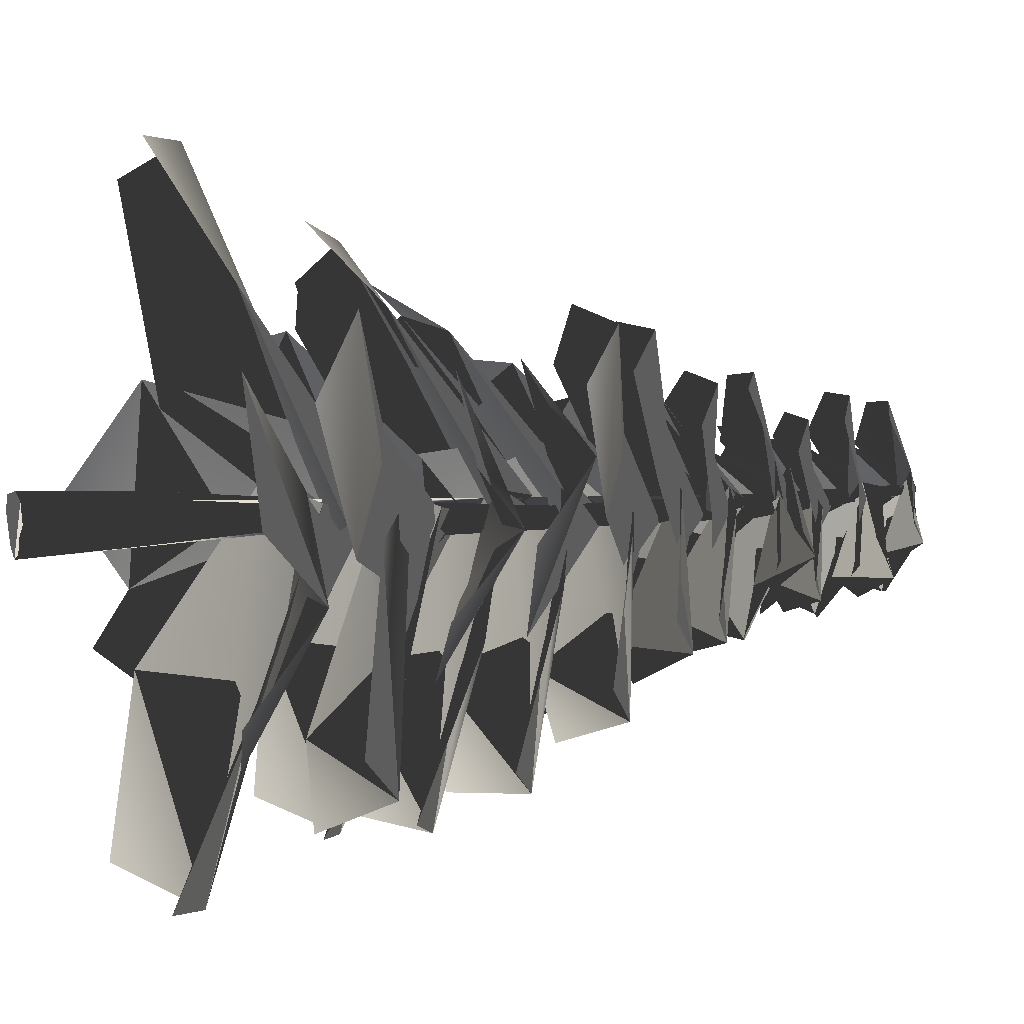
<metadata>
{"format":"obj","ext":"obj","renderer":"f3d","projection":"perspective","resolution":1024,"background":"white","views":[{"elev":9.1,"azim":67.5,"up":"+Z"}]}
</metadata>
<code>
v  -56.97 3.034 -57.57
v  -44.75 279.6 -87.5
v  -35.55 118.5 -89.33
v  -45.81 119.8 -44.65
v  -9.931 120.1 -41.45
v  -30.31 281.3 -59.78
v  -47.4 280.7 -68.56
v  -32.6 395.2 -101.3
v  -21.49 512.6 -98.78
v  -11.13 163.8 -79.61
v  -17.13 118.6 -90.03
v  -27.47 513.3 -79.26
v  -16.55 397.4 -71.36
v  -36.36 744.7 -104
v  -69.97 931.2 -88.49
v  -51.52 743.7 -108.6
v  -46.89 512 -85.44
v  -56.37 744.1 -93.52
v  -77.77 930.3 -91.1
v  -75.42 930.1 -98.95
v  -6.495 164.9 -60.76
v  -7.057 3.034 -74.03
v  -12.51 3.034 -89.38
v  -29.06 3.034 -96.77
v  -45.94 395.9 -86.62
v  1.367 3.034 -41.18
v  8.046 3.034 -60.28
v  -16.99 3.034 -34.24
v  -49.95 3.034 -41.61
v  -43.44 3.034 -85.88
v  -67.55 931 -96.5
v  -16.95 318.9 -90.89
v  -40.03 252 -168
v  150.8 151.5 -260
v  150.6 221.3 -90.46
v  -32.94 273.2 -53.01
v  128.6 163.9 79.09
v  315.2 103 -182.4
v  341.1 166.7 -85
v  324.4 119 -25.52
v  -16.98 345.8 -73.69
v  63.34 278.9 -69.04
v  84.55 178.4 141.8
v  -74.66 248.2 83.65
v  -47.12 300.1 -101.7
v  -226.5 190.9 4.968
v  -44.5 129.9 269.7
v  -144.9 193.6 260.8
v  -195.1 145.9 224.7
v  -30.63 345.8 -73.73
v  -33.77 278.9 6.671
v  -244.1 178.4 31.83
v  -189 248.2 -128.4
v  -3.216 300.1 -104.4
v  -113.2 190.9 -281.7
v  -374.5 129.9 -94.8
v  -367.5 193.6 -195.4
v  -332.3 145.9 -246.2
v  -30.6 321 -73.79
v  -107.7 254.1 -50.72
v  -199.6 153.6 -241.6
v  -30.13 223.4 -241.4
v  7.277 275.3 -57.78
v  139.4 166.1 -219.3
v  -122 105.1 -405.9
v  -24.63 168.8 -431.9
v  34.85 121.1 -415.1
v  -30.56 407 -86
v  -88.75 351.8 -117.9
v  -29.99 269 -282.4
v  68.04 326.5 -182.8
v  -18.01 369.3 -54.5
v  153.3 279.2 -70.5
v  111.4 229 -332
v  183 281.5 -289.9
v  207.6 242.2 -245.3
v  -30.53 407 -85.94
v  -0.6401 351.8 -145.1
v  155 254.7 -84.05
v  56.25 315.8 12.67
v  -65.18 371.3 -76.03
v  -62.36 274 91.96
v  196.1 205.7 57.24
v  155.3 258.6 129.4
v  107 221.8 150.8
v  -30.61 427.6 -81.61
v  1.217 372.4 -23.4
v  -137 289.6 83.48
v  -165.8 347.2 -53.25
v  -24.19 389.9 -114.9
v  -177.1 299.9 -193.8
v  -282.8 249.6 49.09
v  -320.4 302.1 -25.02
v  -317.1 262.8 -75.86
v  -38.93 427.6 -81.68
v  -95.71 366.3 -60.1
v  -169 275.5 -214.3
v  -35.92 347 -219.8
v  -3.512 393.4 -69.77
v  108.6 314.3 -207.2
v  -106.8 241.7 -352.3
v  -33.17 302.1 -376.9
v  20.15 268 -365
v  -38.95 496.7 -81.65
v  -57.21 435.4 -23.72
v  -223.6 344.6 -61.82
v  -145.4 416.1 -169.6
v  -7.643 462.4 -102.1
v  -46.01 383.4 -275.2
v  -293.3 310.7 -196.1
v  -267 371.1 -269.2
v  -224.7 337 -303.7
v  -45.36 496.7 -81.69
v  -105.6 435.4 -73.78
v  -141.3 344.6 -240.7
v  -10.6 416.1 -215.3
v  -13.64 462.4 -61.93
v  127.1 383.4 -169.8
v  -49 310.7 -360.6
v  28.3 371.1 -367.6
v  77.45 337 -343.8
v  -45.3 496.7 -99.87
v  -58.4 435.4 -159.2
v  104.8 344.6 -209.3
v  90.86 416.1 -76.83
v  -62.24 462.4 -66.56
v  57.47 383.4 64.32
v  232.3 310.7 -127.7
v  245.9 371.1 -51.27
v  226.5 337 -0.2356
v  -34.45 496.7 -69.35
v  23.69 435.4 -51.74
v  -12.53 344.6 115.1
v  -121.2 416.1 38.11
v  -55.2 462.4 -100.4
v  -227.9 383.4 -60.1
v  -146.1 310.7 186.3
v  -219.4 371.1 160.8
v  -254.3 337 118.9
v  -44.83 565.5 -82.4
v  -73.63 508.6 -33.94
v  -215.9 424.4 -103.7
v  -122.4 490.7 -184.5
v  -12.21 533.7 -94.19
v  -10.11 460.3 -258.8
v  -250.4 392.9 -239.9
v  -211.1 449 -300.3
v  -165.5 417.3 -322.4
v  -50.61 565.5 -83.8
v  -106.7 508.6 -89.44
v  -103.6 424.4 -247.8
v  9.169 490.7 -197.2
v  -26.15 533.7 -59.21
v  123.9 460.3 -126.8
v  5.32 392.9 -336.6
v  76.65 449 -326.5
v  116 417.3 -294.5
v  -34.94 565.5 -103.2
v  -34.19 508.6 -159.6
v  123.9 424.4 -170.2
v  83.2 490.7 -53.48
v  -57.32 533.7 -76.71
v  23.05 460.3 66.96
v  221.7 392.9 -69.4
v  217.9 449 2.533
v  189.4 417.3 44.51
v  -43.37 565.5 -86.15
v  5.416 508.6 -57.9
v  -62.73 424.4 85.13
v  -144.6 490.7 -7.474
v  -55.53 533.7 -118.6
v  -220.2 460.3 -118.9
v  -198.5 392.9 121.1
v  -259.3 449 82.54
v  -282 417.3 37.22
v  -46.62 628.7 -87.4
v  -83.04 579 -54.27
v  -184 505.4 -148.8
v  -85.32 563.4 -192.4
v  -16.36 600.9 -88.92
v  27.39 536.9 -225.9
v  -178.1 478 -271.3
v  -129.9 527 -311.8
v  -86.15 499.3 -318.7
v  -51.09 628.7 -90.04
v  -96.06 579 -110.1
v  -50.11 505.4 -240.6
v  29.52 563.4 -167.7
v  -37.53 600.9 -62.95
v  105.4 536.9 -77.96
v  64.47 478 -284.4
v  120.9 527 -256.5
v  144.8 499.3 -219.2
v  -33.05 628.7 -102.2
v  -3.654 579 -141.7
v  113.6 505.4 -68.29
v  25.06 563.4 -6.579
v  -62.45 600.9 -94.96
v  -79.15 536.9 47.83
v  131.2 478 53.1
v  91.65 527 102
v  50.06 499.3 117.1
v  -44.44 628.7 -90.16
v  -10.9 579 -54.12
v  -104.3 505.4 47.96
v  -149 563.4 -50.27
v  -46.31 600.9 -120.4
v  -183.7 536.9 -162.6
v  -226.9 478 43.38
v  -267.8 527 -4.374
v  -275.2 499.3 -48.02
v  -48.97 676.9 -90.36
v  -84.6 635.3 -69.57
v  -150.9 573.6 -164.7
v  -62.35 622.2 -183.2
v  -23.91 653.6 -86.32
v  35.86 599.9 -190.9
v  -124.6 550.6 -264.1
v  -78.01 591.6 -288.7
v  -40.98 568.5 -286.8
v  -52.17 676.9 -93.3
v  -85.53 635.3 -117.6
v  -25.08 573.6 -216.5
v  27.44 622.2 -142.9
v  -45.79 653.6 -68.74
v  73.99 599.9 -56.06
v  76.46 550.6 -232.4
v  117.8 591.6 -199.7
v  130.9 568.5 -165
v  -35.26 676.9 -100.2
v  -4.274 635.3 -127.4
v  78.99 573.6 -46.72
v  -4.345 622.2 -11.61
v  -60.63 653.6 -99.31
v  -99.25 599.9 14.78
v  72.23 550.6 55.83
v  31.26 591.6 88.99
v  -5.47 568.5 94.15
v  -46.71 676.9 -92.24
v  -25.52 635.3 -56.84
v  -119.9 573.6 10.49
v  -139.4 622.2 -77.81
v  -42.95 653.6 -117.3
v  -148.2 599.9 -175.9
v  -219.5 550.6 -14.67
v  -244.8 591.6 -60.95
v  -243.2 568.5 -98.01
v  -50.65 731.6 -92.35
v  -72.78 695.3 -69.46
v  -137.9 638.7 -134.8
v  -73.43 684.4 -164.9
v  -28.19 714.3 -93.4
v  5.721 672.8 -188
v  -132.2 620.1 -219.4
v  -101.9 656.7 -247.3
v  -70.2 640.2 -252.1
v  -53.73 725.9 -93.52
v  -83.99 690.1 -105.1
v  -51.05 634.5 -192
v  2.998 678.9 -144.3
v  -43.92 708.2 -73.66
v  55.87 665.7 -81.37
v  28.52 615.5 -221.1
v  66.67 651.4 -204
v  83.62 634.3 -177.2
v  -41.31 710.1 -102.6
v  -18.14 677.6 -129.9
v  66.92 633.9 -79.15
v  2.55 668.6 -36.51
v  -59.91 689.2 -97.57
v  -67.61 644.1 1.075
v  80.67 616.1 4.711
v  50.54 647.4 38.49
v  23.55 625.9 48.96
v  -43.4 723.4 -86.04
v  -11.38 691.2 -69.56
v  -48.82 635 15.07
v  -100.9 672.2 -40.28
v  -48.99 704.1 -106.2
v  -144.3 651.9 -108.3
v  -129.1 608.8 35.54
v  -168.2 640.1 12.73
v  -180.1 620.6 -15.2
v  -56.63 775.3 -95.15
v  -80.74 745.3 -89.12
v  -97.44 700.6 -162.1
v  -41.27 738.6 -155.3
v  -40.39 761.5 -86.77
v  23.09 730.5 -138.4
v  -57.94 687.6 -218.3
v  -26.12 717.9 -224.4
v  -1.966 705 -214.7
v  -57.98 783 -97.69
v  -70.87 753.4 -119.4
v  -7.682 717.1 -167.2
v  5.969 752.3 -110.5
v  -57.88 768 -80.49
v  17.52 740.4 -45.59
v  60.6 708.7 -154.8
v  76.66 738.4 -126
v  78.73 723.8 -101
v  -45.94 784.2 -98.32
v  -18.03 758.8 -107.9
v  20.28 723.3 -38.18
v  -42.46 749.7 -35.11
v  -60.47 767.1 -102.9
v  -106 728.6 -38.77
v  -4.814 707.2 25.08
v  -40.21 731.4 36.26
v  -62.77 713.7 31.92
v  -54.81 783.4 -95.84
v  -46.65 757.1 -68.31
v  -116.3 709.9 -45.48
v  -112.3 741.1 -105.9
v  -45.52 768.4 -110.4
v  -95.01 726.2 -169
v  -171.5 688.3 -82.49
v  -179.8 713.9 -117.7
v  -169.2 698.8 -140.2
v  -62.24 827.6 -95.18
v  -78.78 801.5 -78.53
v  -126.9 761 -126.1
v  -79.39 793.5 -148
v  -46.1 814.8 -95.95
v  -21.93 784.1 -164.8
v  -122.9 747.5 -187.7
v  -100.5 773.7 -208
v  -77.57 761.4 -211.4
v  -64.49 818.3 -96.51
v  -85.32 791.8 -106.6
v  -59.7 756.5 -172.2
v  -21.79 788.3 -135.6
v  -56.72 804.8 -82.89
v  17.22 777.7 -90.43
v  -1.282 746.7 -194.2
v  25.3 773.2 -180.2
v  38.24 760.2 -161.5
v  -55.44 827.5 -102.6
v  -40.12 805.2 -125.1
v  19.21 765.2 -92.19
v  -25.97 789.9 -58.39
v  -70.01 813 -100.7
v  -78.3 772.7 -33.15
v  27.94 744.6 -33.07
v  7.48 766 -5.987
v  -13.24 750.9 -0.1749
v  -61.15 827.7 -96.57
v  -42.6 804 -78.45
v  -86.89 763.8 -27.13
v  -111.3 791.3 -76.51
v  -61.12 813.7 -111.8
v  -127.8 776.8 -133
v  -147.4 745.8 -29.43
v  -169.7 768.9 -53.44
v  -172.4 754.8 -75.38
v  -64.92 871.5 -94.49
v  -82.91 843.6 -82.86
v  -116.9 803.1 -141.3
v  -68.04 839.3 -151
v  -48.19 859.6 -92.21
v  -7.83 833.9 -155.3
v  -98.95 793 -201
v  -74.38 821.4 -214.9
v  -50.52 810.6 -213.8
v  -66.81 879.4 -96.28
v  -83.22 852.4 -111.7
v  -41.85 822 -171.4
v  -14.85 853.9 -126.2
v  -61.3 865.7 -81.82
v  14.14 843.1 -74.11
v  20.46 816.6 -180.5
v  41.61 843.8 -160.1
v  51.05 830.5 -139.5
v  -56.72 869.3 -100.3
v  -34.84 847.4 -117
v  19.16 816.1 -68.84
v  -34.45 837.9 -47.7
v  -69.96 853.4 -100.3
v  -89.26 816.7 -32.86
v  16.43 800.4 -7.696
v  -11.37 821 12.48
v  -31.41 804.3 14.98
v  -63.56 871.7 -95.6
v  -47.84 848.1 -74.8
v  -99.42 803 -35.95
v  -114.4 831.6 -88.38
v  -59.35 858.5 -111
v  -117.4 819.1 -147.6
v  -156.7 781.8 -52.08
v  -174.7 804.8 -79.45
v  -171.8 791.7 -102
v  -70.34 932 -96.24
v  -47.91 916.5 -108.6
v  -7.47 888.9 -62.65
v  -57.04 902 -51.53
v  -80.17 917.8 -99.58
v  -103.4 879.3 -49.35
v  -17.53 869.7 -13.38
v  -45.32 883.5 0.8242
v  -61.12 867.9 -1.546
v  -77.95 933.4 -92.61
v  -92.53 908.2 -85.51
v  -109.2 872 -139.5
v  -69.74 906.6 -140.5
v  -63.38 924.5 -88.23
v  -18.41 906.7 -135.2
v  -84.61 865.6 -187
v  -64.25 891.8 -195
v  -43.65 884.4 -190.5
v  -73.49 933.9 -94.39
v  -88.47 913 -109.7
v  -49.58 880.6 -153.7
v  -29.52 904.9 -111.8
v  -72.88 922 -81.45
v  -14.56 893.2 -63.83
v  2.628 867.6 -152.2
v  20.82 888.1 -131.9
v  23.84 876.2 -113.2
v  -76.67 933.7 -93.34
v  -64.77 914.6 -73.57
v  -110.1 871.8 -48.61
v  -117.1 895.7 -94.8
v  -69.87 923 -105.6
v  -109.9 885.7 -144.9
v  -153.9 849.7 -70.6
v  -166.7 868.3 -96.22
v  -159.9 857.7 -114.7
g SoftNeedlePine512
f 1 2 3
f 4 5 6 7
f 8 9 10 2
f 11 2 10
f 9 12 13 10
f 12 9 14 15
f 16 17 18 19
f 16 19 20
f 21 22 10 13
f 11 10 22 23
f 11 23 24
f 16 14 9 8
f 6 25 7
f 18 12 15 19
f 2 11 3
f 21 6 5
f 26 27 21 5
f 5 4 28 26
f 1 29 28 4
f 1 4 7 2
f 25 6 17 8
f 3 11 24 30
f 6 21 13 12
f 6 12 17
f 14 16 20 31
f 15 14 31
f 17 16 8
f 22 21 27
f 12 18 17
f 1 3 30
f 2 7 25 8
f 32 33 34 35
f 36 32 35 37
f 34 38 39 35
f 35 39 40 37
f 41 42 43 44
f 45 41 44 46
f 43 47 48 44
f 44 48 49 46
f 50 51 52 53
f 54 50 53 55
f 52 56 57 53
f 53 57 58 55
f 59 60 61 62
f 63 59 62 64
f 61 65 66 62
f 62 66 67 64
f 68 69 70 71
f 72 68 71 73
f 70 74 75 71
f 71 75 76 73
f 77 78 79 80
f 81 77 80 82
f 79 83 84 80
f 80 84 85 82
f 86 87 88 89
f 90 86 89 91
f 88 92 93 89
f 89 93 94 91
f 95 96 97 98
f 99 95 98 100
f 97 101 102 98
f 98 102 103 100
f 104 105 106 107
f 108 104 107 109
f 106 110 111 107
f 107 111 112 109
f 113 114 115 116
f 117 113 116 118
f 115 119 120 116
f 116 120 121 118
f 122 123 124 125
f 126 122 125 127
f 124 128 129 125
f 125 129 130 127
f 131 132 133 134
f 135 131 134 136
f 133 137 138 134
f 134 138 139 136
f 140 141 142 143
f 144 140 143 145
f 142 146 147 143
f 143 147 148 145
f 149 150 151 152
f 153 149 152 154
f 151 155 156 152
f 152 156 157 154
f 158 159 160 161
f 162 158 161 163
f 160 164 165 161
f 161 165 166 163
f 167 168 169 170
f 171 167 170 172
f 169 173 174 170
f 170 174 175 172
f 176 177 178 179
f 180 176 179 181
f 178 182 183 179
f 179 183 184 181
f 185 186 187 188
f 189 185 188 190
f 187 191 192 188
f 188 192 193 190
f 194 195 196 197
f 198 194 197 199
f 196 200 201 197
f 197 201 202 199
f 203 204 205 206
f 207 203 206 208
f 205 209 210 206
f 206 210 211 208
f 212 213 214 215
f 216 212 215 217
f 214 218 219 215
f 215 219 220 217
f 221 222 223 224
f 225 221 224 226
f 223 227 228 224
f 224 228 229 226
f 230 231 232 233
f 234 230 233 235
f 232 236 237 233
f 233 237 238 235
f 239 240 241 242
f 243 239 242 244
f 241 245 246 242
f 242 246 247 244
f 248 249 250 251
f 252 248 251 253
f 250 254 255 251
f 251 255 256 253
f 257 258 259 260
f 261 257 260 262
f 259 263 264 260
f 260 264 265 262
f 266 267 268 269
f 270 266 269 271
f 268 272 273 269
f 269 273 274 271
f 275 276 277 278
f 279 275 278 280
f 277 281 282 278
f 278 282 283 280
f 284 285 286 287
f 288 284 287 289
f 286 290 291 287
f 287 291 292 289
f 293 294 295 296
f 297 293 296 298
f 295 299 300 296
f 296 300 301 298
f 302 303 304 305
f 306 302 305 307
f 304 308 309 305
f 305 309 310 307
f 311 312 313 314
f 315 311 314 316
f 313 317 318 314
f 314 318 319 316
f 320 321 322 323
f 324 320 323 325
f 322 326 327 323
f 323 327 328 325
f 329 330 331 332
f 333 329 332 334
f 331 335 336 332
f 332 336 337 334
f 338 339 340 341
f 342 338 341 343
f 340 344 345 341
f 341 345 346 343
f 347 348 349 350
f 351 347 350 352
f 349 353 354 350
f 350 354 355 352
f 356 357 358 359
f 360 356 359 361
f 358 362 363 359
f 359 363 364 361
f 365 366 367 368
f 369 365 368 370
f 367 371 372 368
f 368 372 373 370
f 374 375 376 377
f 378 374 377 379
f 376 380 381 377
f 377 381 382 379
f 383 384 385 386
f 387 383 386 388
f 385 389 390 386
f 386 390 391 388
f 392 393 394 395
f 396 392 395 397
f 394 398 399 395
f 395 399 400 397
f 401 402 403 404
f 405 401 404 406
f 403 407 408 404
f 404 408 409 406
f 410 411 412 413
f 414 410 413 415
f 412 416 417 413
f 413 417 418 415
f 419 420 421 422
f 423 419 422 424
f 421 425 426 422
f 422 426 427 424
v  -40.03 252 -168
v  150.8 151.5 -260
v  341.1 166.7 -85
v  -32.94 273.2 -53.01
v  -107.7 254.1 -50.72
v  -199.6 153.6 -241.6
v  -24.63 168.8 -431.9
v  7.277 275.3 -57.78
v  63.34 278.9 -69.04
v  84.55 178.4 141.8
v  -144.9 193.6 260.8
v  -47.12 300.1 -101.7
v  -33.77 278.9 6.671
v  -244.1 178.4 31.83
v  -367.5 193.6 -195.4
v  -3.216 300.1 -104.4
v  23.69 435.4 -51.74
v  -12.53 344.6 115.1
v  -219.4 371.1 160.8
v  -55.2 462.4 -100.4
v  -95.71 366.3 -60.1
v  -169 275.5 -214.3
v  -33.17 302.1 -376.9
v  -3.512 393.4 -69.77
v  1.217 372.4 -23.4
v  -137 289.6 83.48
v  -320.4 302.1 -25.02
v  -24.19 389.9 -114.9
v  -105.6 435.4 -73.78
v  -141.3 344.6 -240.7
v  28.3 371.1 -367.6
v  -13.64 462.4 -61.93
v  -58.4 435.4 -159.2
v  104.8 344.6 -209.3
v  245.9 371.1 -51.27
v  -62.24 462.4 -66.56
v  -0.6401 351.8 -145.1
v  155 254.7 -84.05
v  155.3 258.6 129.4
v  -65.18 371.3 -76.03
v  -88.75 351.8 -117.9
v  -29.99 269 -282.4
v  183 281.5 -289.9
v  -18.01 369.3 -54.5
v  -57.21 435.4 -23.72
v  -223.6 344.6 -61.82
v  -267 371.1 -269.2
v  -7.643 462.4 -102.1
v  -113.2 190.9 -281.7
v  128.6 163.9 79.09
v  139.4 166.1 -219.3
v  -226.5 190.9 4.968
v  -106.7 508.6 -89.44
v  -103.6 424.4 -247.8
v  76.65 449 -326.5
v  -26.15 533.7 -59.21
v  -34.19 508.6 -159.6
v  123.9 424.4 -170.2
v  217.9 449 2.533
v  -57.32 533.7 -76.71
v  5.416 508.6 -57.9
v  -62.73 424.4 85.13
v  -259.3 449 82.54
v  -55.53 533.7 -118.6
v  -73.63 508.6 -33.94
v  -215.9 424.4 -103.7
v  -211.1 449 -300.3
v  -12.21 533.7 -94.19
v  -10.9 579 -54.12
v  -104.3 505.4 47.96
v  -267.8 527 -4.374
v  -46.31 600.9 -120.4
v  -96.06 579 -110.1
v  -50.11 505.4 -240.6
v  120.9 527 -256.5
v  -37.53 600.9 -62.95
v  -83.04 579 -54.27
v  -184 505.4 -148.8
v  -129.9 527 -311.8
v  -16.36 600.9 -88.92
v  -3.654 579 -141.7
v  113.6 505.4 -68.29
v  91.65 527 102
v  -62.45 600.9 -94.96
v  1.367 3.034 -41.18
v  -29.06 3.034 -96.77
v  -45.94 395.9 -86.62
v  -75.42 930.1 -98.95
v  -177.1 299.9 -193.8
v  -46.01 383.4 -275.2
v  -227.9 383.4 -60.1
v  -62.36 274 91.96
v  153.3 279.2 -70.5
v  108.6 314.3 -207.2
v  127.1 383.4 -169.8
v  57.47 383.4 64.32
v  23.05 460.3 66.96
v  123.9 460.3 -126.8
v  -220.2 460.3 -118.9
v  -10.11 460.3 -258.8
v  -23.91 653.6 -86.32
v  -150.9 573.6 -164.7
v  -78.01 591.6 -288.7
v  35.86 599.9 -190.9
v  -60.63 653.6 -99.31
v  78.99 573.6 -46.72
v  31.26 591.6 88.99
v  -99.25 599.9 14.78
v  -45.79 653.6 -68.74
v  -25.08 573.6 -216.5
v  117.8 591.6 -199.7
v  73.99 599.9 -56.06
v  -42.95 653.6 -117.3
v  -119.9 573.6 10.49
v  -244.8 591.6 -60.95
v  -148.2 599.9 -175.9
v  27.39 536.9 -225.9
v  -79.15 536.9 47.83
v  105.4 536.9 -77.96
v  -183.7 536.9 -162.6
v  -43.92 708.2 -73.66
v  -51.05 634.5 -192
v  66.67 651.4 -204
v  55.87 665.7 -81.37
v  -48.99 704.1 -106.2
v  -48.82 635 15.07
v  -168.2 640.1 12.73
v  -144.3 651.9 -108.3
v  -28.19 714.3 -93.4
v  -137.9 638.7 -134.8
v  -101.9 656.7 -247.3
v  5.721 672.8 -188
v  -59.91 689.2 -97.57
v  66.92 633.9 -79.15
v  50.54 647.4 38.49
v  -67.61 644.1 1.075
v  -374.5 129.9 -94.8
v  -122 105.1 -405.9
v  315.2 103 -182.4
v  -44.5 129.9 269.7
v  -40.39 761.5 -86.77
v  -97.44 700.6 -162.1
v  -26.12 717.9 -224.4
v  23.09 730.5 -138.4
v  -60.47 767.1 -102.9
v  20.28 723.3 -38.18
v  -40.21 731.4 36.26
v  -106 728.6 -38.77
v  -57.88 768 -80.49
v  -7.682 717.1 -167.2
v  76.66 738.4 -126
v  17.52 740.4 -45.59
v  -45.52 768.4 -110.4
v  -116.3 709.9 -45.48
v  -179.8 713.9 -117.7
v  -95.01 726.2 -169
v  -146.1 310.7 186.3
v  -49 310.7 -360.6
v  -282.8 249.6 49.09
v  -106.8 241.7 -352.3
v  232.3 310.7 -127.7
v  196.1 205.7 57.24
v  111.4 229 -332
v  -293.3 310.7 -196.1
v  5.32 392.9 -336.6
v  221.7 392.9 -69.4
v  -250.4 392.9 -239.9
v  -198.5 392.9 121.1
v  -61.12 813.7 -111.8
v  -86.89 763.8 -27.13
v  -169.7 768.9 -53.44
v  -127.8 776.8 -133
v  -48.19 859.6 -92.21
v  -116.9 803.1 -141.3
v  -74.38 821.4 -214.9
v  -70.01 813 -100.7
v  19.21 765.2 -92.19
v  7.48 766 -5.987
v  -78.3 772.7 -33.15
v  -69.96 853.4 -100.3
v  19.16 816.1 -68.84
v  -11.37 821 12.48
v  -89.26 816.7 -32.86
v  -61.3 865.7 -81.82
v  -41.85 822 -171.4
v  41.61 843.8 -160.1
v  -46.1 814.8 -95.95
v  -126.9 761 -126.1
v  -100.5 773.7 -208
v  -21.93 784.1 -164.8
v  -59.35 858.5 -111
v  -99.42 803 -35.95
v  -174.7 804.8 -79.45
v  -117.4 819.1 -147.6
v  -56.72 804.8 -82.89
v  -59.7 756.5 -172.2
v  25.3 773.2 -180.2
v  17.22 777.7 -90.43
v  -226.9 478 43.38
v  131.2 478 53.1
v  64.47 478 -284.4
v  -178.1 478 -271.3
v  -69.87 923 -105.6
v  -110.1 871.8 -48.61
v  -166.7 868.3 -96.22
v  -72.88 922 -81.45
v  -49.58 880.6 -153.7
v  20.82 888.1 -131.9
v  -63.38 924.5 -88.23
v  -109.2 872 -139.5
v  -64.25 891.8 -195
v  -80.17 917.8 -99.58
v  -7.47 888.9 -62.65
v  -45.32 883.5 0.8242
g SoftNeedlePine256
f 428 429 430 431
f 432 433 434 435
f 436 437 438 439
f 440 441 442 443
f 444 445 446 447
f 448 449 450 451
f 452 453 454 455
f 456 457 458 459
f 460 461 462 463
f 464 465 466 467
f 468 469 470 471
f 472 473 474 475
f 442 476 443
f 430 477 431
f 434 478 435
f 438 479 439
f 480 481 482 483
f 484 485 486 487
f 488 489 490 491
f 492 493 494 495
f 496 497 498 499
f 500 501 502 503
f 504 505 506 507
f 508 509 510 511
f 512 513 514
f 514 515 512
f 454 516 455
f 474 517 475
f 446 518 447
f 466 519 467
f 470 520 471
f 450 521 451
f 458 522 459
f 462 523 463
f 486 524 487
f 482 525 483
f 490 526 491
f 494 527 495
f 528 529 530 531
f 532 533 534 535
f 536 537 538 539
f 540 541 542 543
f 506 544 507
f 510 545 511
f 502 546 503
f 498 547 499
f 513 512 514
f 514 512 515
f 548 549 550 551
f 552 553 554 555
f 556 557 558 559
f 560 561 562 563
f 441 564 442
f 433 565 434
f 429 566 430
f 437 567 438
f 568 569 570 571
f 572 573 574 575
f 576 577 578 579
f 580 581 582 583
f 445 584 446
f 457 585 458
f 453 586 454
f 449 587 450
f 461 588 462
f 465 589 466
f 469 590 470
f 473 591 474
f 481 592 482
f 485 593 486
f 493 594 494
f 489 595 490
f 596 597 598 599
f 600 601 602
f 603 604 605 606
f 607 608 609 610
f 611 612 613
f 614 615 616 617
f 618 619 620 621
f 622 623 624 625
f 497 626 498
f 509 627 510
f 501 628 502
f 505 629 506
f 630 631 632
f 633 634 635
f 636 637 638
f 639 640 641

</code>
